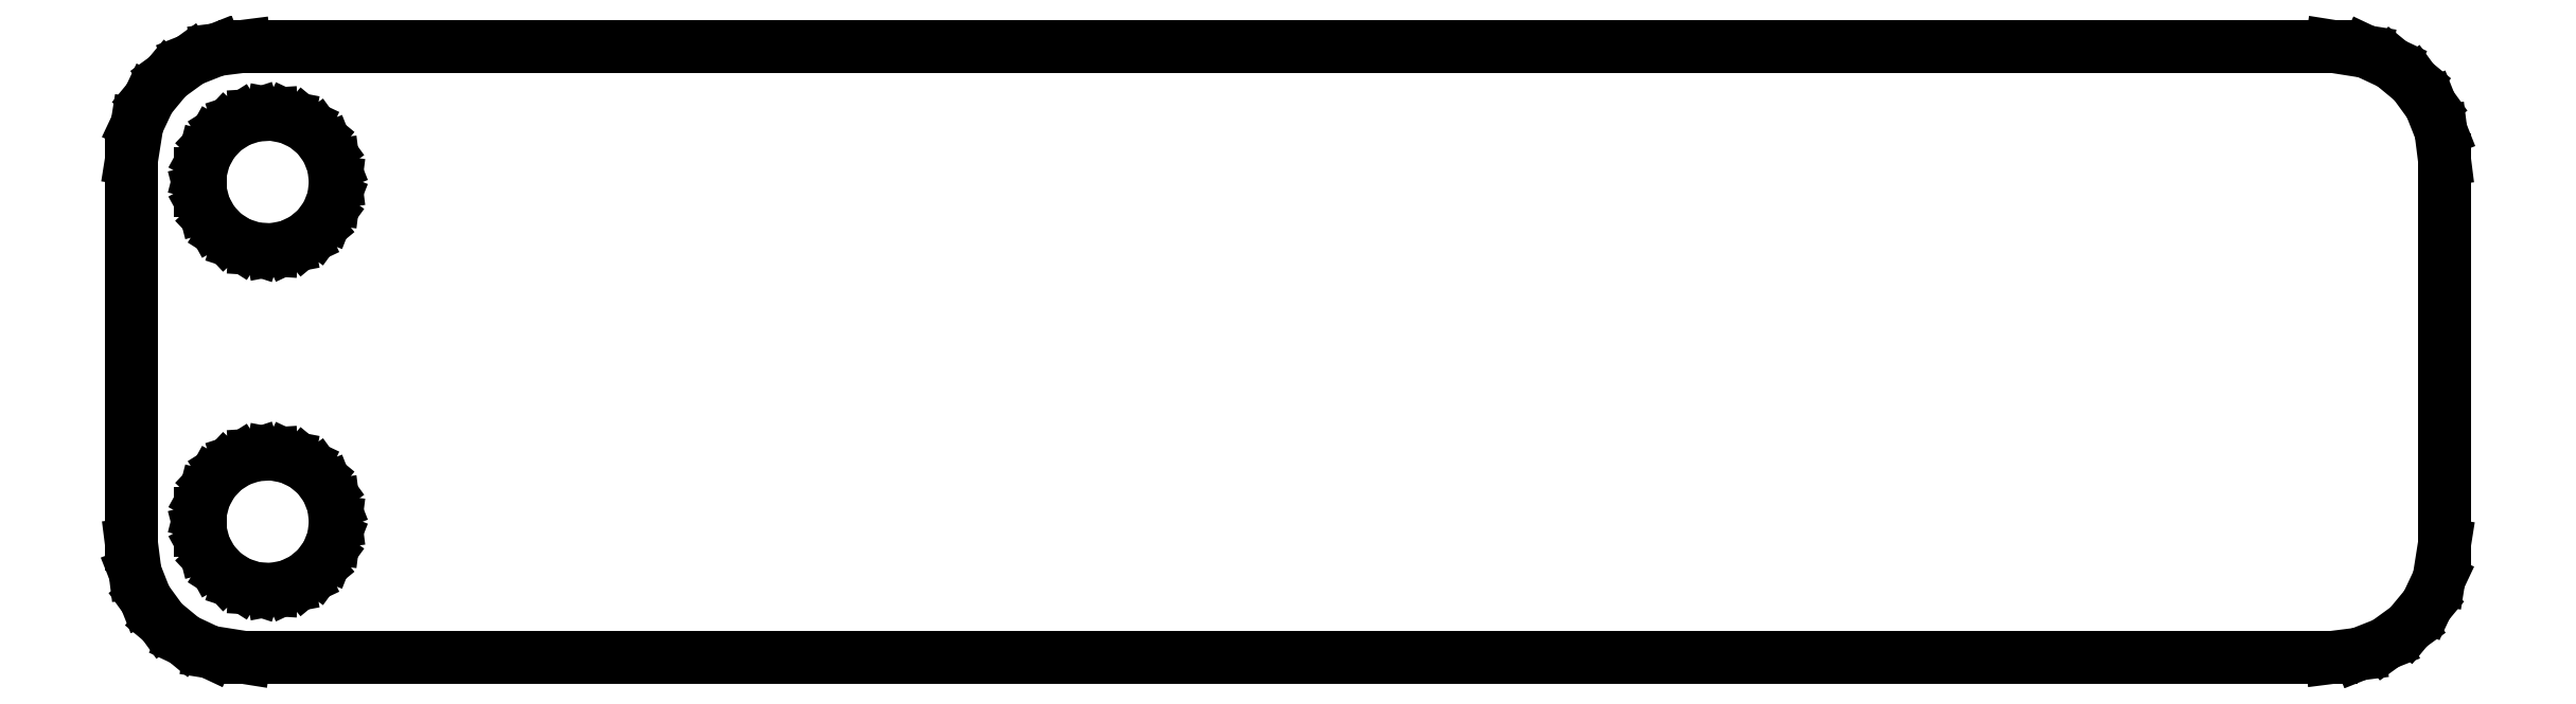
<metadata>
{"format":"dxf","ext":"dxf","renderer":"ezdxf+matplotlib","layout":"modelspace","background":"white","min_lineweight":24,"dpi":150}
</metadata>
<code>
0
SECTION
2
ENTITIES
0
LINE
8
0
10
47.24
20
-13.34
11
48.41
21
-12.88
0
LINE
8
0
10
48.41
20
-12.88
11
49.42
21
-12.14
0
LINE
8
0
10
49.42
20
-12.14
11
50.22
21
-11.18
0
LINE
8
0
10
50.22
20
-11.18
11
50.76
21
-10.05
0
LINE
8
0
10
50.76
20
-10.05
11
51
21
-8.5
0
LINE
8
0
10
51
20
-8.5
11
51
21
8.5
0
LINE
8
0
10
51
20
8.5
11
50.84
21
9.743
0
LINE
8
0
10
50.84
20
9.743
11
50.38
21
10.91
0
LINE
8
0
10
50.38
20
10.91
11
49.64
21
11.92
0
LINE
8
0
10
49.64
20
11.92
11
48.68
21
12.72
0
LINE
8
0
10
48.68
20
12.72
11
47.55
21
13.26
0
LINE
8
0
10
47.55
20
13.26
11
46
21
13.5
0
LINE
8
0
10
46
20
13.5
11
-46
21
13.5
0
LINE
8
0
10
-46
20
13.5
11
-47.24
21
13.34
0
LINE
8
0
10
-47.24
20
13.34
11
-48.41
21
12.88
0
LINE
8
0
10
-48.41
20
12.88
11
-49.42
21
12.14
0
LINE
8
0
10
-49.42
20
12.14
11
-50.22
21
11.18
0
LINE
8
0
10
-50.22
20
11.18
11
-50.76
21
10.05
0
LINE
8
0
10
-50.76
20
10.05
11
-51
21
8.5
0
LINE
8
0
10
-51
20
8.5
11
-51
21
-8.5
0
LINE
8
0
10
-51
20
-8.5
11
-50.84
21
-9.743
0
LINE
8
0
10
-50.84
20
-9.743
11
-50.38
21
-10.91
0
LINE
8
0
10
-50.38
20
-10.91
11
-49.64
21
-11.92
0
LINE
8
0
10
-49.64
20
-11.92
11
-48.68
21
-12.72
0
LINE
8
0
10
-48.68
20
-12.72
11
-47.55
21
-13.26
0
LINE
8
0
10
-47.55
20
-13.26
11
-46
21
-13.5
0
LINE
8
0
10
-46
20
-13.5
11
46
21
-13.5
0
LINE
8
0
10
46
20
-13.5
11
47.24
21
-13.34
0
LINE
8
0
10
-45.56
20
4.553
11
-46.28
21
4.786
0
LINE
8
0
10
-46.28
20
4.786
11
-46.91
21
5.188
0
LINE
8
0
10
-46.91
20
5.188
11
-47.43
21
5.737
0
LINE
8
0
10
-47.43
20
5.737
11
-47.79
21
6.396
0
LINE
8
0
10
-47.79
20
6.396
11
-47.98
21
7.124
0
LINE
8
0
10
-47.98
20
7.124
11
-47.98
21
7.876
0
LINE
8
0
10
-47.98
20
7.876
11
-47.79
21
8.604
0
LINE
8
0
10
-47.79
20
8.604
11
-47.43
21
9.263
0
LINE
8
0
10
-47.43
20
9.263
11
-46.91
21
9.812
0
LINE
8
0
10
-46.91
20
9.812
11
-46.28
21
10.21
0
LINE
8
0
10
-46.28
20
10.21
11
-45.56
21
10.45
0
LINE
8
0
10
-45.56
20
10.45
11
-44.81
21
10.49
0
LINE
8
0
10
-44.81
20
10.49
11
-44.07
21
10.35
0
LINE
8
0
10
-44.07
20
10.35
11
-43.39
21
10.03
0
LINE
8
0
10
-43.39
20
10.03
11
-42.81
21
9.554
0
LINE
8
0
10
-42.81
20
9.554
11
-42.37
21
8.945
0
LINE
8
0
10
-42.37
20
8.945
11
-42.09
21
8.246
0
LINE
8
0
10
-42.09
20
8.246
11
-42
21
7.5
0
LINE
8
0
10
-42
20
7.5
11
-42.09
21
6.754
0
LINE
8
0
10
-42.09
20
6.754
11
-42.37
21
6.055
0
LINE
8
0
10
-42.37
20
6.055
11
-42.81
21
5.446
0
LINE
8
0
10
-42.81
20
5.446
11
-43.39
21
4.967
0
LINE
8
0
10
-43.39
20
4.967
11
-44.07
21
4.647
0
LINE
8
0
10
-44.07
20
4.647
11
-44.81
21
4.506
0
LINE
8
0
10
-44.81
20
4.506
11
-45.56
21
4.553
0
LINE
8
0
10
-45.56
20
-10.45
11
-46.28
21
-10.21
0
LINE
8
0
10
-46.28
20
-10.21
11
-46.91
21
-9.812
0
LINE
8
0
10
-46.91
20
-9.812
11
-47.43
21
-9.263
0
LINE
8
0
10
-47.43
20
-9.263
11
-47.79
21
-8.604
0
LINE
8
0
10
-47.79
20
-8.604
11
-47.98
21
-7.876
0
LINE
8
0
10
-47.98
20
-7.876
11
-47.98
21
-7.124
0
LINE
8
0
10
-47.98
20
-7.124
11
-47.79
21
-6.396
0
LINE
8
0
10
-47.79
20
-6.396
11
-47.43
21
-5.737
0
LINE
8
0
10
-47.43
20
-5.737
11
-46.91
21
-5.188
0
LINE
8
0
10
-46.91
20
-5.188
11
-46.28
21
-4.786
0
LINE
8
0
10
-46.28
20
-4.786
11
-45.56
21
-4.553
0
LINE
8
0
10
-45.56
20
-4.553
11
-44.81
21
-4.506
0
LINE
8
0
10
-44.81
20
-4.506
11
-44.07
21
-4.647
0
LINE
8
0
10
-44.07
20
-4.647
11
-43.39
21
-4.967
0
LINE
8
0
10
-43.39
20
-4.967
11
-42.81
21
-5.446
0
LINE
8
0
10
-42.81
20
-5.446
11
-42.37
21
-6.055
0
LINE
8
0
10
-42.37
20
-6.055
11
-42.09
21
-6.754
0
LINE
8
0
10
-42.09
20
-6.754
11
-42
21
-7.5
0
LINE
8
0
10
-42
20
-7.5
11
-42.09
21
-8.246
0
LINE
8
0
10
-42.09
20
-8.246
11
-42.37
21
-8.945
0
LINE
8
0
10
-42.37
20
-8.945
11
-42.81
21
-9.554
0
LINE
8
0
10
-42.81
20
-9.554
11
-43.39
21
-10.03
0
LINE
8
0
10
-43.39
20
-10.03
11
-44.07
21
-10.35
0
LINE
8
0
10
-44.07
20
-10.35
11
-44.81
21
-10.49
0
LINE
8
0
10
-44.81
20
-10.49
11
-45.56
21
-10.45
0
ENDSEC
0
EOF

</code>
